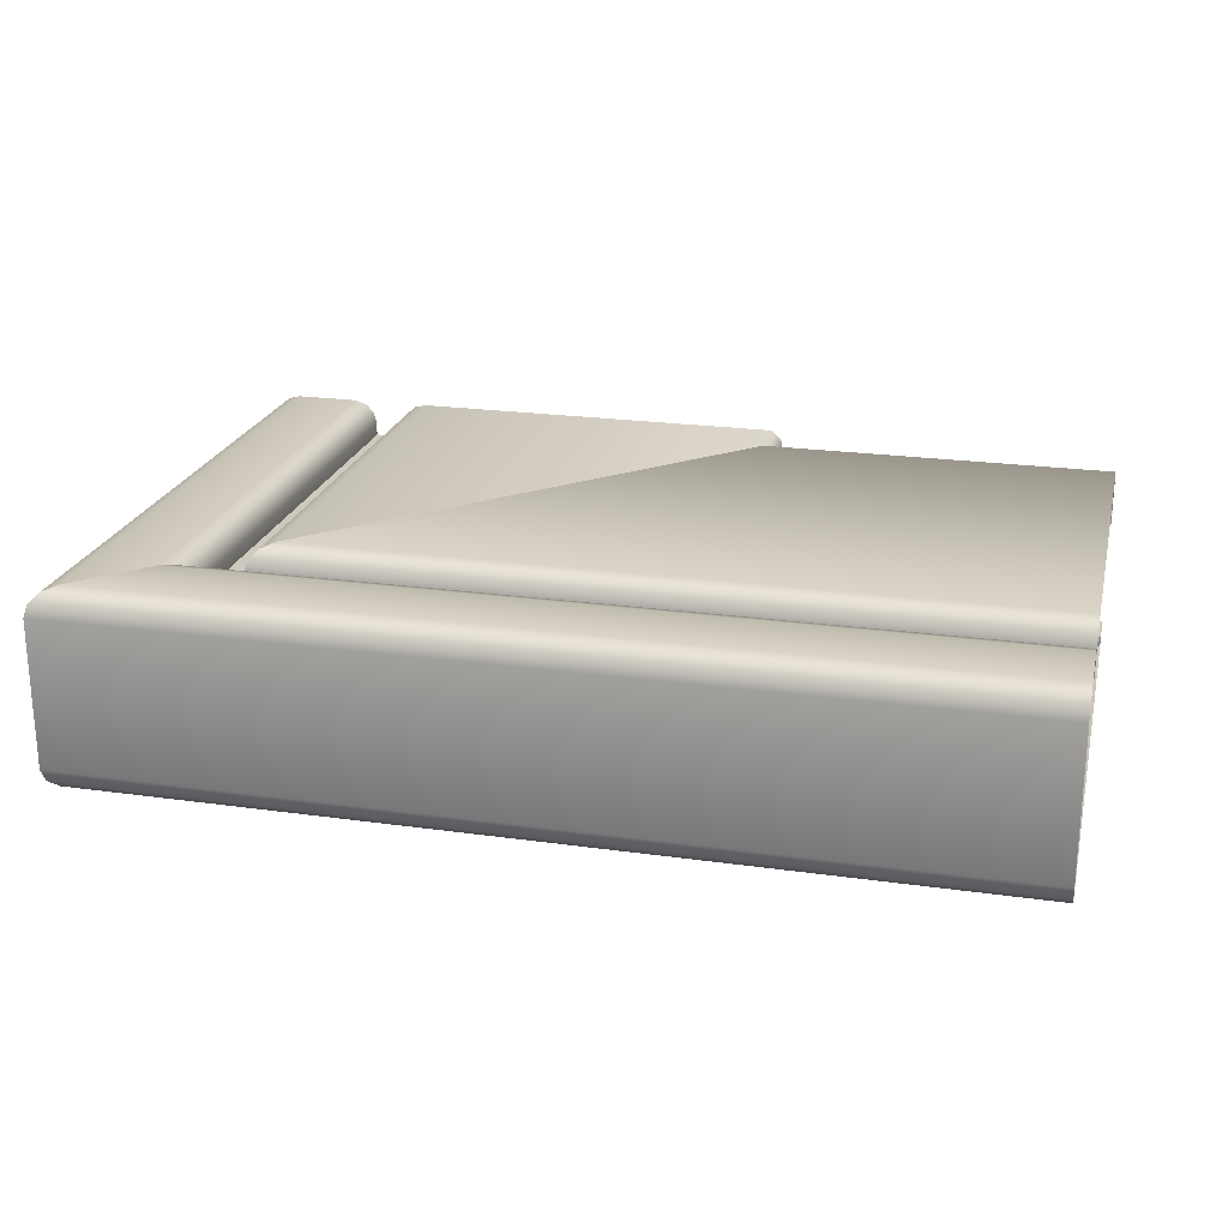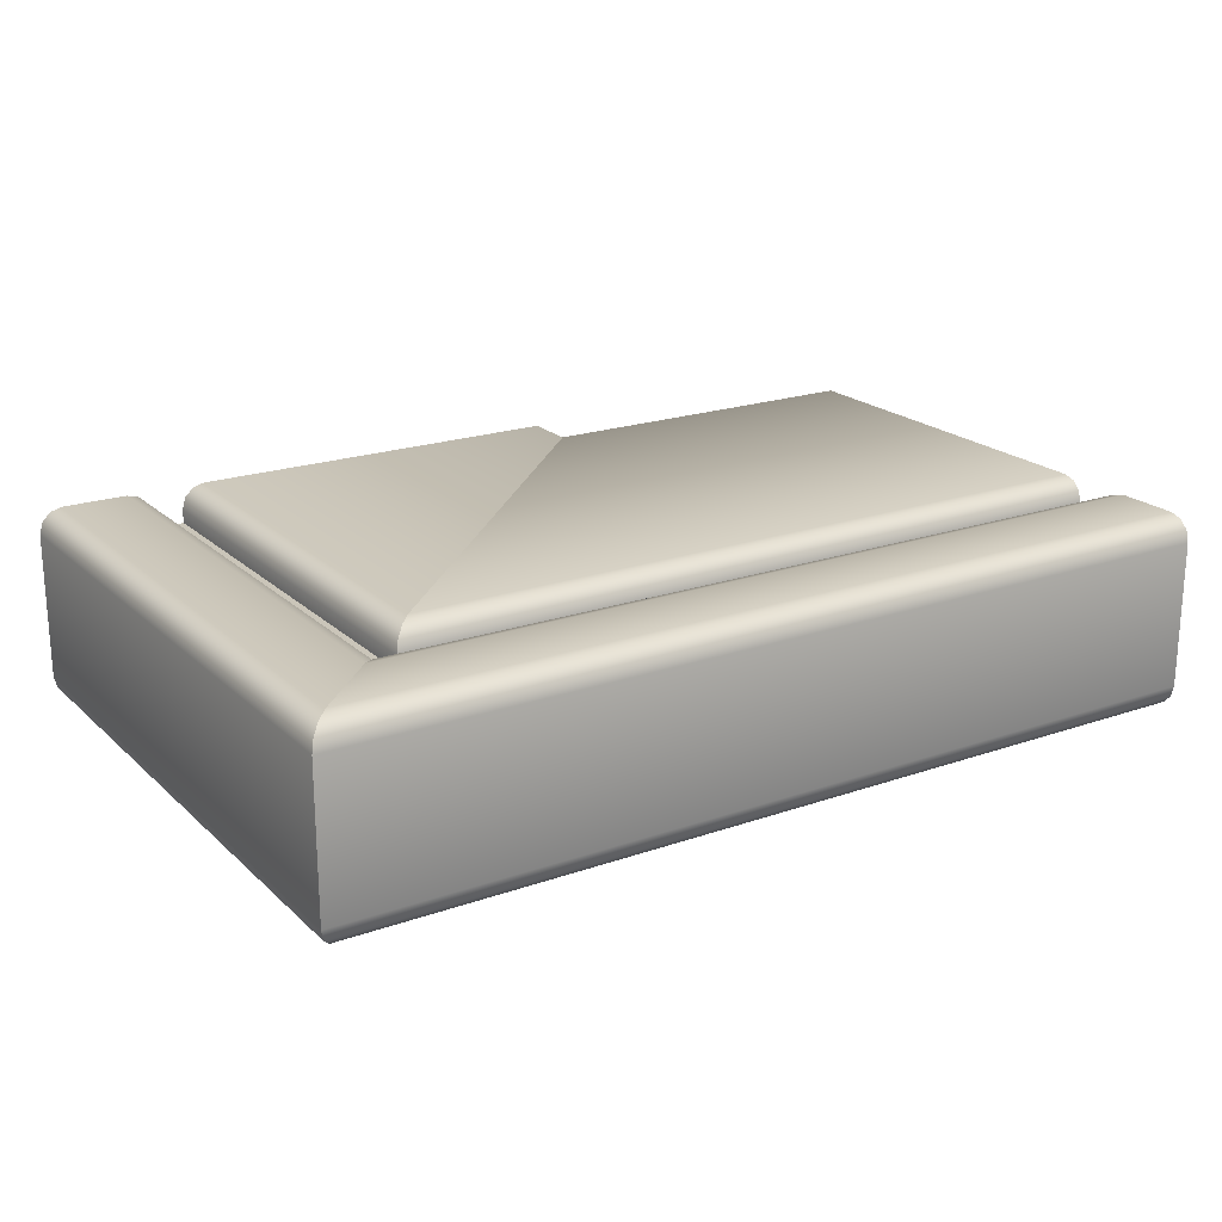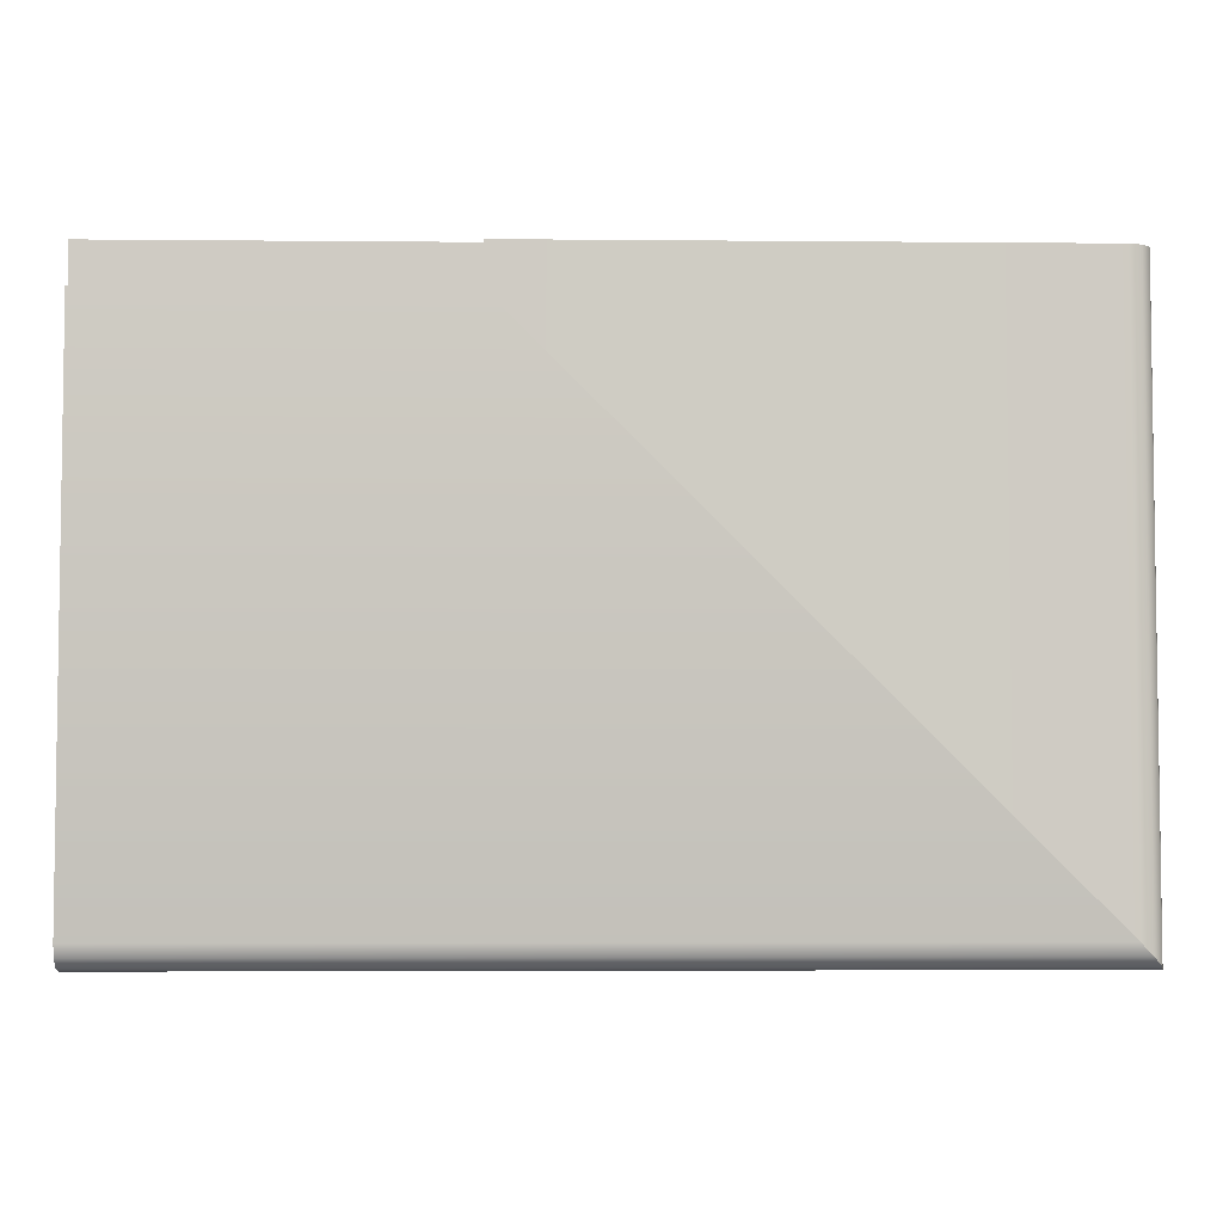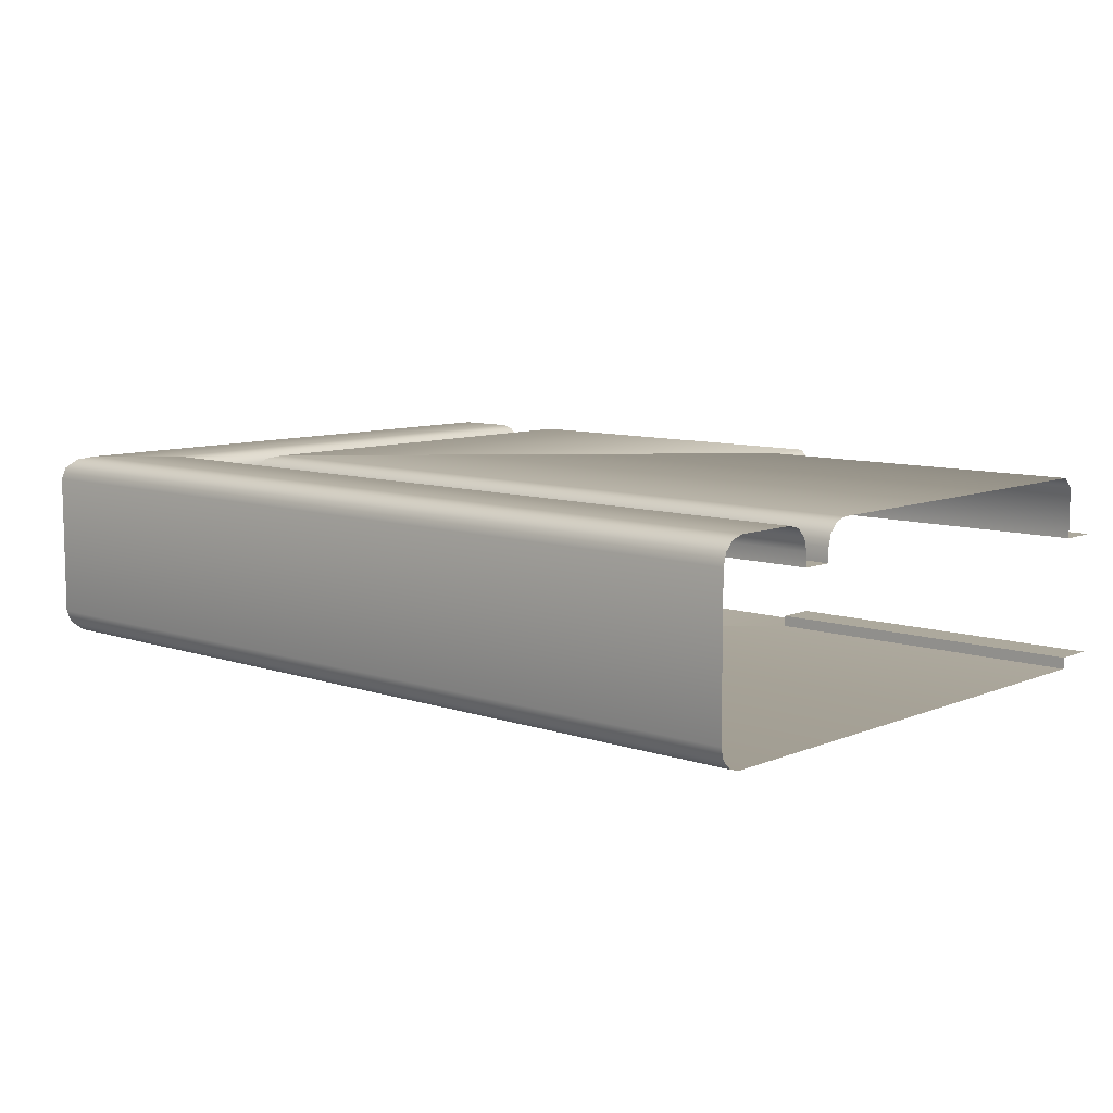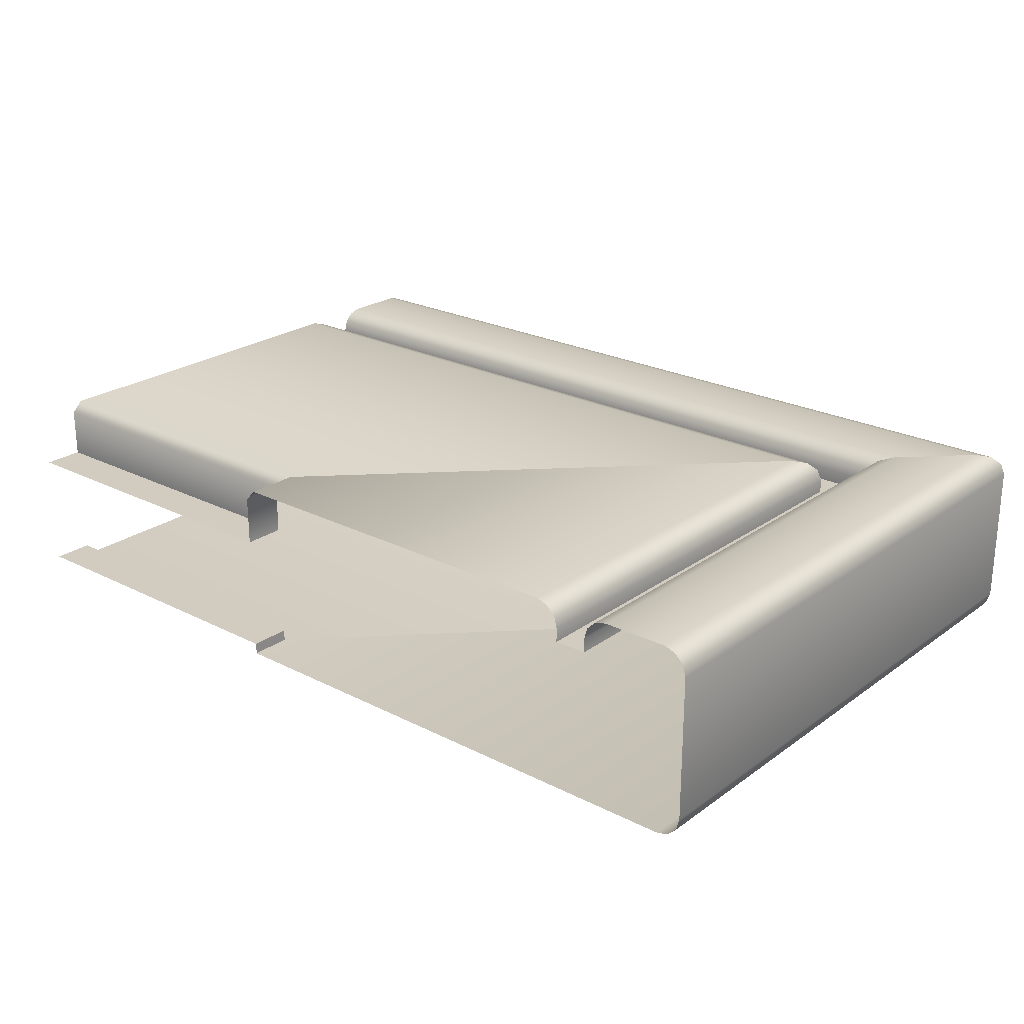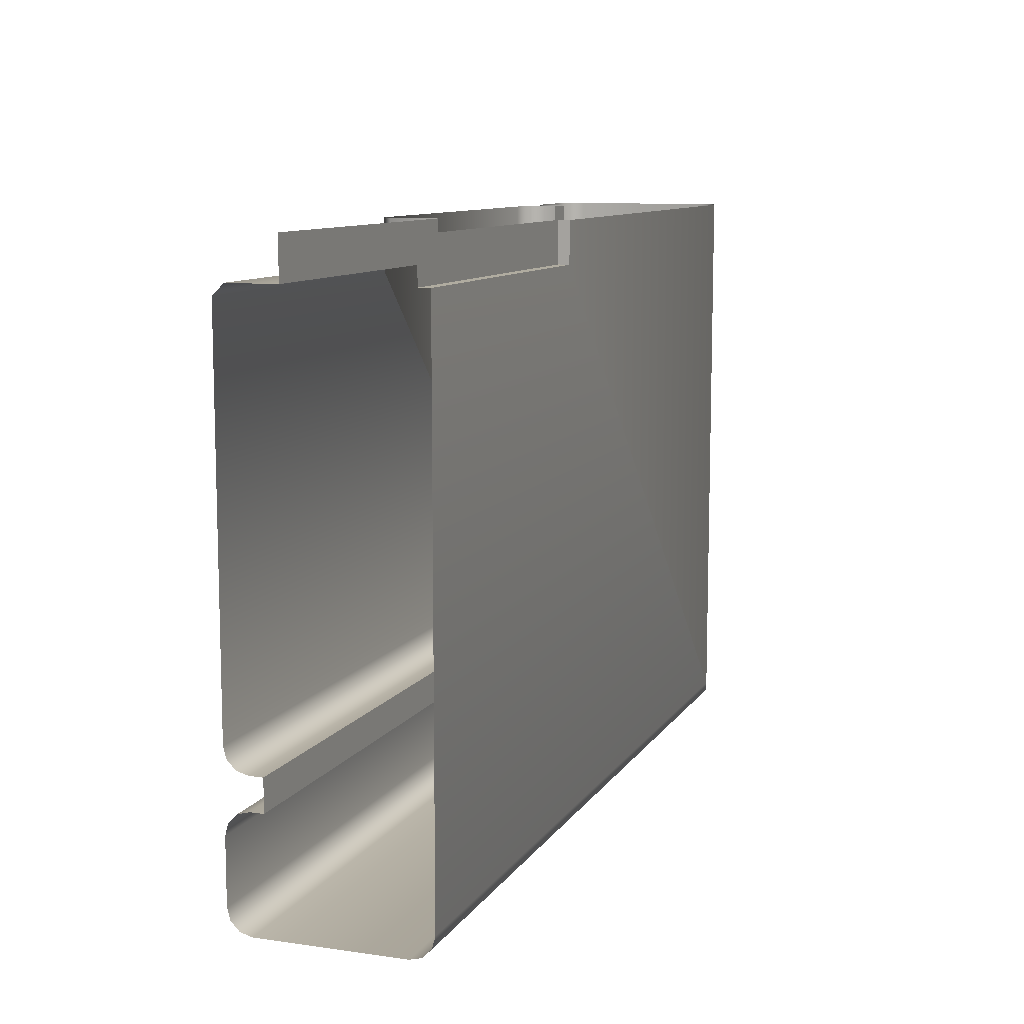
<metadata>
{"format":"obj","ext":"obj","renderer":"f3d","projection":"perspective","resolution":1024,"background":"white","views":[{"elev":22.4,"azim":13.6,"up":"+Z"},{"elev":20.6,"azim":-32.4,"up":"+Z"},{"elev":-4.7,"azim":178.3,"up":"+Y"},{"elev":8.8,"azim":42.3,"up":"+Z"},{"elev":23.9,"azim":-139.8,"up":"+Z"},{"elev":10.0,"azim":110.0,"up":"+Y"}]}
</metadata>
<code>
o DF_12_BL1/DF_12_BL/mesh25/mesh25-geometry#mesh25-geometry
v -0.6865 0.362 0.3394
v -0.6869 0.4356 0.3412
v -0.6869 0.3615 0.3412
v -0.6865 0.4356 0.3394
v -0.6883 0.4356 0.3425
v -0.5674 0.3615 0.3412
v -0.6865 0.362 0.3374
v -0.6883 0.3602 0.3425
v -0.5674 0.362 0.3394
v -0.5674 0.3602 0.3425
v -0.6865 0.4356 0.3374
v -0.6901 0.4356 0.343
v -0.6816 0.3668 0.3374
v -0.5674 0.362 0.3374
v -0.6901 0.3583 0.343
v -0.6816 0.4356 0.3374
v -0.5674 0.3668 0.3374
v -0.6997 0.4356 0.343
v -0.5674 0.3583 0.343
v -0.6816 0.3668 0.3394
v -0.6997 0.3487 0.343
v -0.6816 0.4356 0.3394
v -0.5674 0.3668 0.3394
v -0.7015 0.4356 0.3425
v -0.5674 0.3487 0.343
v -0.6812 0.3673 0.3412
v -0.7015 0.3469 0.3425
v -0.6812 0.4356 0.3412
v -0.5674 0.3673 0.3412
v -0.7028 0.4356 0.3412
v -0.5674 0.3469 0.3425
v -0.6798 0.3686 0.3425
v -0.7028 0.3456 0.3412
v -0.5674 0.3456 0.3412
v -0.6798 0.4356 0.3425
v -0.5674 0.3686 0.3425
v -0.7033 0.4356 0.3394
v -0.678 0.3704 0.343
v -0.5674 0.3704 0.343
v -0.7033 0.3451 0.3394
v -0.5674 0.3451 0.3394
v -0.678 0.4356 0.343
v -0.7033 0.4356 0.3175
v -0.6208 0.4276 0.343
v -0.5674 0.4276 0.343
v -0.7033 0.3451 0.3175
v -0.5674 0.3451 0.3175
v -0.6208 0.4356 0.343
v -0.7028 0.4356 0.3157
v -0.6191 0.4293 0.3413
v -0.7028 0.3456 0.3157
v -0.6191 0.4356 0.3413
v -0.5674 0.4293 0.3413
v -0.7015 0.3469 0.3144
v -0.5674 0.3456 0.3157
v -0.6191 0.4293 0.3338
v -0.7015 0.4356 0.3144
v -0.6191 0.4356 0.3338
v -0.5674 0.4293 0.3338
v -0.6997 0.3487 0.3139
v -0.5674 0.3469 0.3144
v -0.5674 0.4356 0.3338
v -0.6997 0.4356 0.3139
v -0.6191 0.4293 0.3139
v -0.5674 0.3487 0.3139
v -0.6191 0.4356 0.3139
v -0.6191 0.4356 0.3156
v -0.5674 0.4293 0.3139
v -0.6191 0.4293 0.3156
v -0.5674 0.4293 0.3156
v -0.5674 0.4356 0.3156
f 1 2 3
f 2 1 4
f 5 3 2
f 6 1 3
f 7 4 1
f 3 5 8
f 1 6 9
f 3 10 6
f 4 7 11
f 9 7 1
f 12 8 5
f 10 3 8
f 13 11 7
f 7 9 14
f 8 12 15
f 15 10 8
f 11 13 16
f 7 17 13
f 17 7 14
f 18 15 12
f 10 15 19
f 20 16 13
f 17 20 13
f 15 18 21
f 21 19 15
f 16 20 22
f 20 17 23
f 24 21 18
f 19 21 25
f 26 22 20
f 23 26 20
f 21 24 27
f 27 25 21
f 22 26 28
f 26 23 29
f 30 27 24
f 25 27 31
f 32 28 26
f 29 32 26
f 27 30 33
f 27 34 31
f 28 32 35
f 32 29 36
f 37 33 30
f 34 27 33
f 38 35 32
f 39 32 36
f 33 37 40
f 33 41 34
f 35 38 42
f 32 39 38
f 43 40 37
f 41 33 40
f 44 42 38
f 45 38 39
f 40 43 46
f 40 47 41
f 42 44 48
f 38 45 44
f 49 46 43
f 47 40 46
f 50 48 44
f 45 50 44
f 46 49 51
f 51 47 46
f 48 50 52
f 50 45 53
f 49 54 51
f 47 51 55
f 56 52 50
f 53 56 50
f 54 49 57
f 54 55 51
f 52 56 58
f 56 53 59
f 57 60 54
f 55 54 61
f 56 62 58
f 62 56 59
f 60 57 63
f 60 61 54
f 63 64 60
f 61 60 65
f 64 63 66
f 64 65 60
f 67 64 66
f 65 64 68
f 64 67 69
f 64 70 68
f 67 70 69
f 70 64 69
f 70 67 71
f 3 2 1
f 4 1 2
f 2 3 5
f 3 1 6
f 1 4 7
f 8 5 3
f 9 6 1
f 6 10 3
f 11 7 4
f 1 7 9
f 5 8 12
f 8 3 10
f 7 11 13
f 14 9 7
f 15 12 8
f 8 10 15
f 16 13 11
f 13 17 7
f 14 7 17
f 12 15 18
f 19 15 10
f 13 16 20
f 13 20 17
f 21 18 15
f 15 19 21
f 22 20 16
f 23 17 20
f 18 21 24
f 25 21 19
f 20 22 26
f 20 26 23
f 27 24 21
f 21 25 27
f 28 26 22
f 29 23 26
f 24 27 30
f 31 27 25
f 26 28 32
f 26 32 29
f 33 30 27
f 31 34 27
f 35 32 28
f 36 29 32
f 30 33 37
f 33 27 34
f 32 35 38
f 36 32 39
f 40 37 33
f 34 41 33
f 42 38 35
f 38 39 32
f 37 40 43
f 40 33 41
f 38 42 44
f 39 38 45
f 46 43 40
f 41 47 40
f 48 44 42
f 44 45 38
f 43 46 49
f 46 40 47
f 44 48 50
f 44 50 45
f 51 49 46
f 46 47 51
f 52 50 48
f 53 45 50
f 51 54 49
f 55 51 47
f 50 52 56
f 50 56 53
f 57 49 54
f 51 55 54
f 58 56 52
f 59 53 56
f 54 60 57
f 61 54 55
f 58 62 56
f 59 56 62
f 63 57 60
f 54 61 60
f 60 64 63
f 65 60 61
f 66 63 64
f 60 65 64
f 66 64 67
f 68 64 65
f 69 67 64
f 68 70 64
f 69 70 67
f 69 64 70
f 71 67 70

</code>
